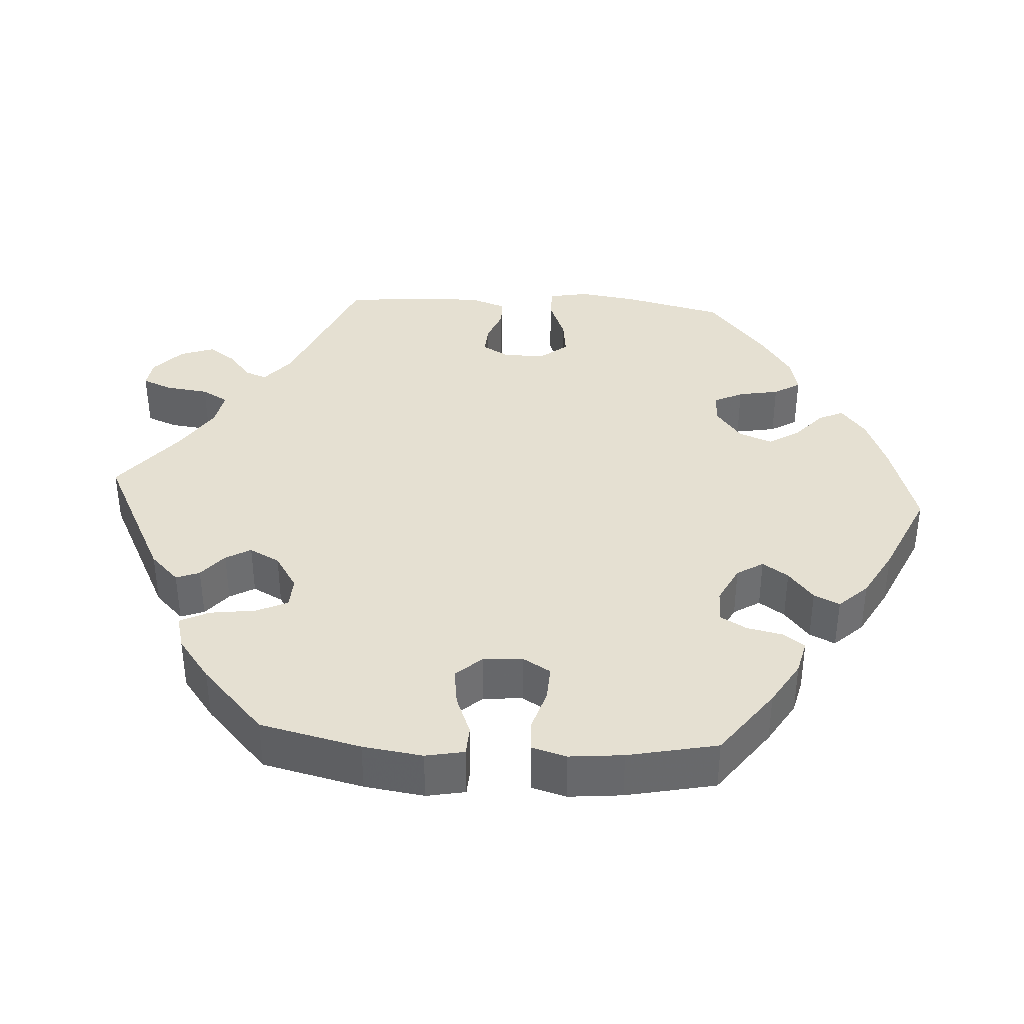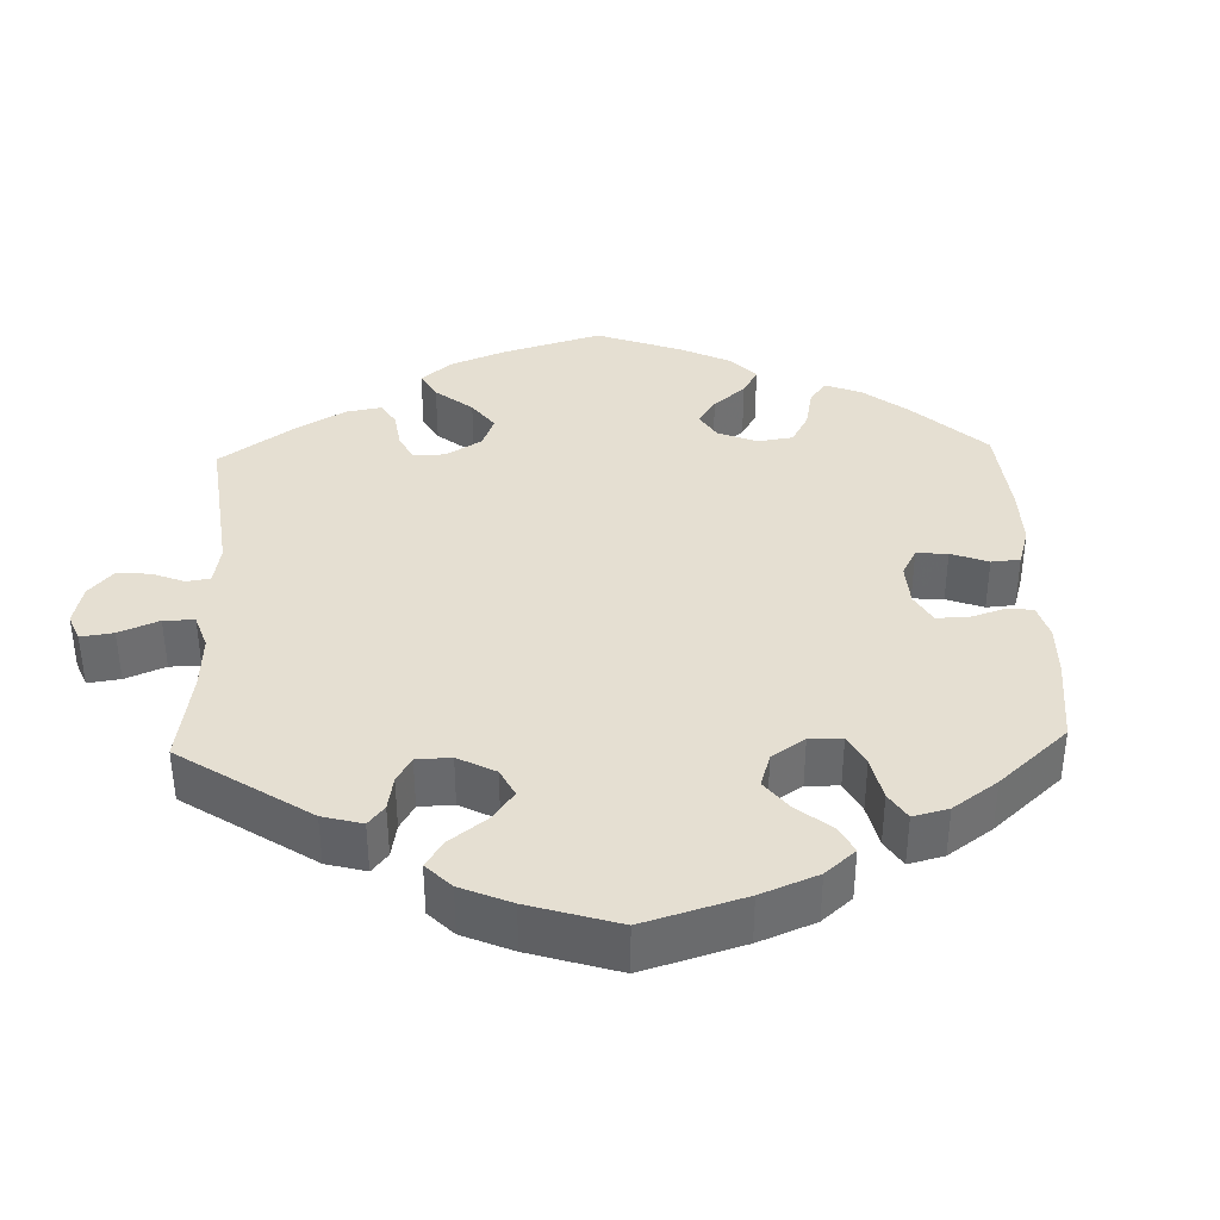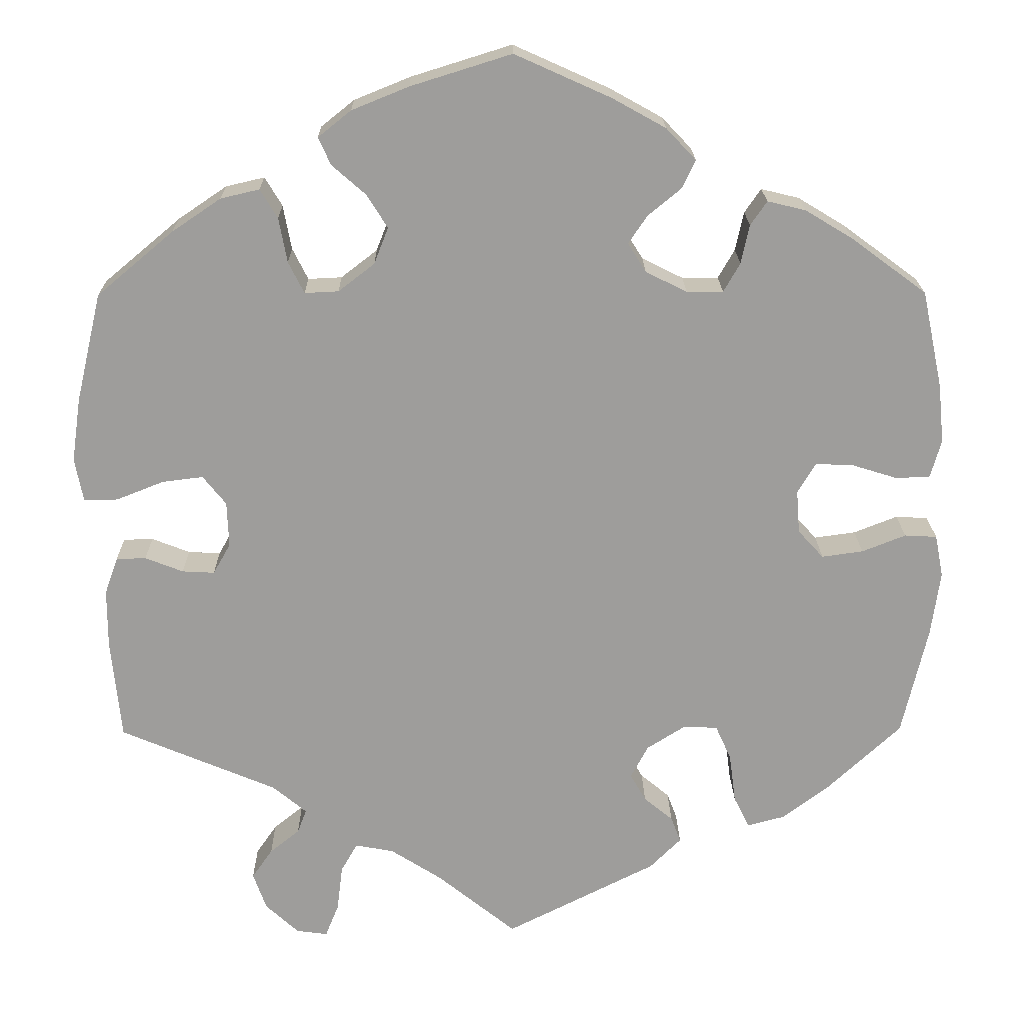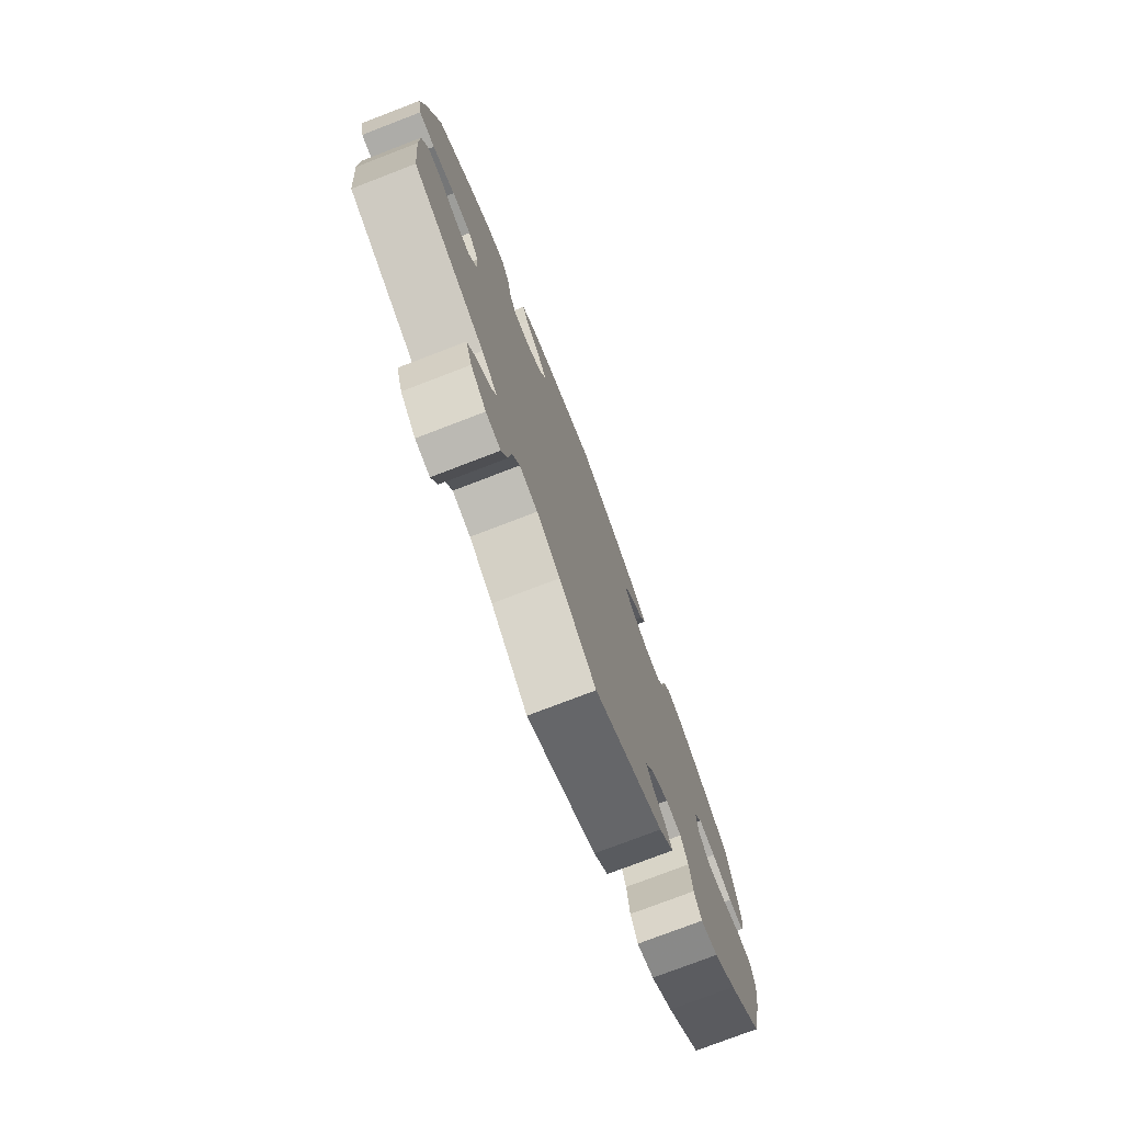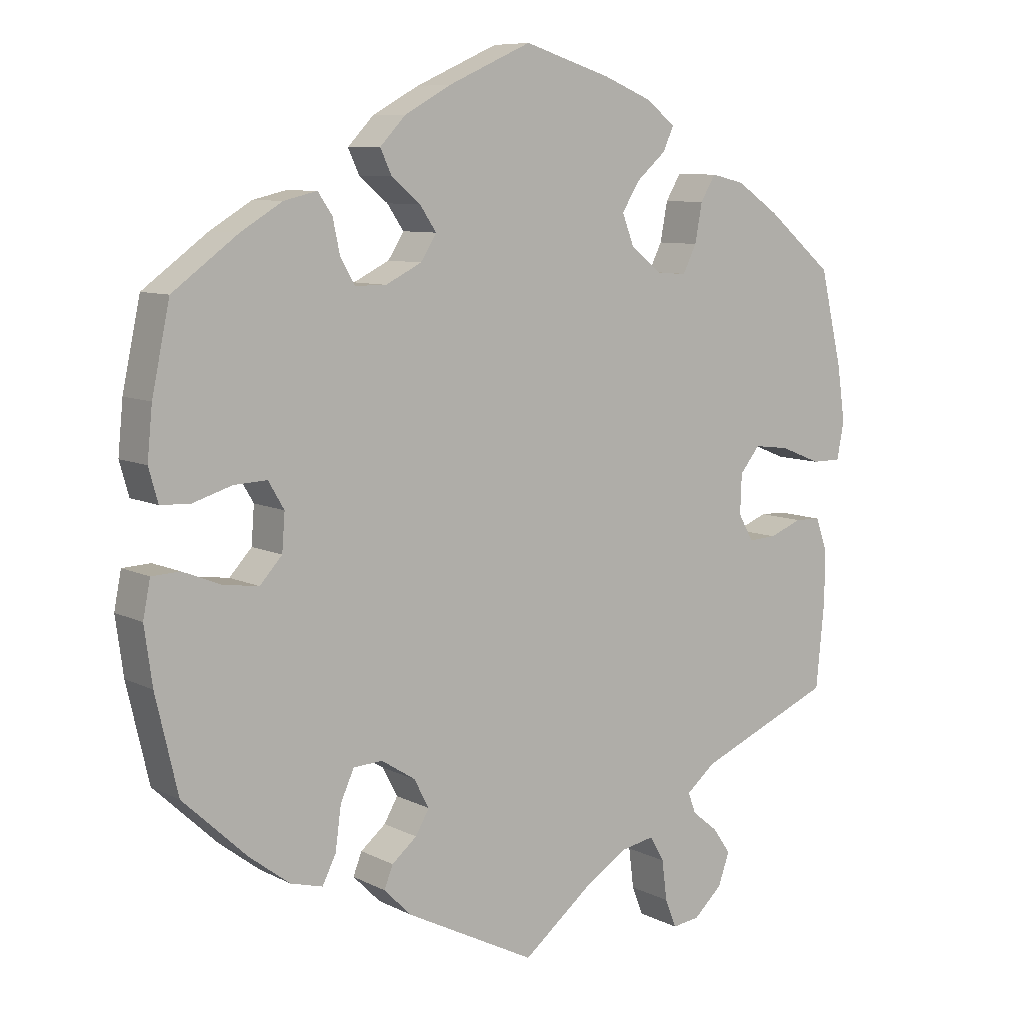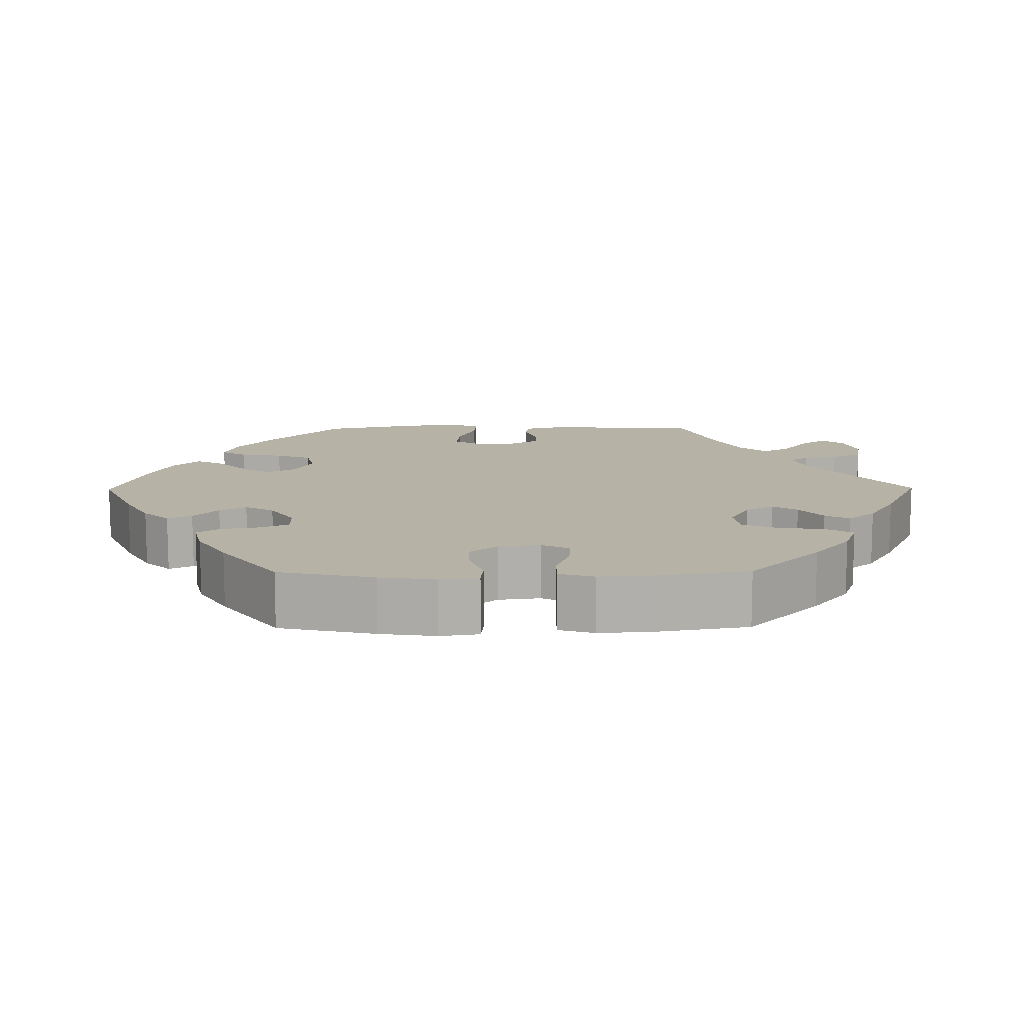
<metadata>
{"format":"obj","ext":"obj","renderer":"f3d","projection":"perspective","resolution":1024,"background":"white","views":[{"elev":37.8,"azim":-86.3,"up":"+Y"},{"elev":37.5,"azim":-121.9,"up":"+Y"},{"elev":19.5,"azim":179.3,"up":"+Z"},{"elev":-76.6,"azim":111.0,"up":"+Z"},{"elev":8.3,"azim":-36.5,"up":"+Z"},{"elev":12.2,"azim":29.5,"up":"+Y"}]}
</metadata>
<code>
v 0.531 0.07 0.157
v 0.542 0.07 0.08
v 0.532 0.07 0.028
v 0.491 0.07 0.028
v 0.433 0.07 0.051
v 0.384 0.07 0.057
v 0.356 0.07 0.022
v 0.354 0.07 -0.033
v 0.375 0.07 -0.07
v 0.414 0.07 -0.068
v 0.46 0.07 -0.05
v 0.496 0.07 -0.051
v 0.512 0.07 -0.096
v 0.512 0.07 -0.168
v 0.5 0.07 -0.289
v 0.31 0.07 -0.369
v 0.269 0.07 -0.403
v 0.28 0.07 -0.432
v 0.316 0.07 -0.461
v 0.341 0.07 -0.497
v 0.325 0.07 -0.542
v 0.285 0.07 -0.579
v 0.247 0.07 -0.584
v 0.231 0.07 -0.544
v 0.224 0.07 -0.488
v 0.204 0.07 -0.453
v 0.157 0.07 -0.462
v 0.096 0.07 -0.501
v 0 0.07 -0.578
v -0.182 0.07 -0.486
v -0.22 0.07 -0.448
v -0.208 0.07 -0.417
v -0.173 0.07 -0.388
v -0.154 0.07 -0.355
v -0.175 0.07 -0.315
v -0.222 0.07 -0.285
v -0.263 0.07 -0.287
v -0.282 0.07 -0.329
v -0.29 0.07 -0.389
v -0.309 0.07 -0.427
v -0.354 0.07 -0.415
v -0.411 0.07 -0.372
v -0.5 0.07 -0.289
v -0.531 0.07 -0.156
v -0.542 0.07 -0.077
v -0.532 0.07 -0.026
v -0.493 0.07 -0.024
v -0.44 0.07 -0.045
v -0.39 0.07 -0.052
v -0.359 0.07 -0.018
v -0.355 0.07 0.034
v -0.377 0.07 0.071
v -0.423 0.07 0.069
v -0.478 0.07 0.052
v -0.519 0.07 0.054
v -0.532 0.07 0.1
v -0.525 0.07 0.171
v -0.5 0.07 0.289
v -0.409 0.07 0.356
v -0.351 0.07 0.391
v -0.305 0.07 0.402
v -0.285 0.07 0.373
v -0.275 0.07 0.326
v -0.255 0.07 0.291
v -0.211 0.07 0.291
v -0.161 0.07 0.316
v -0.139 0.07 0.351
v -0.162 0.07 0.385
v -0.202 0.07 0.418
v -0.218 0.07 0.452
v -0.182 0.07 0.49
v -0.117 0.07 0.526
v -0.001 0.07 0.578
v 0.121 0.07 0.54
v 0.19 0.07 0.512
v 0.23 0.07 0.48
v 0.215 0.07 0.447
v 0.174 0.07 0.411
v 0.149 0.07 0.371
v 0.166 0.07 0.327
v 0.21 0.07 0.293
v 0.251 0.07 0.291
v 0.27 0.07 0.329
v 0.28 0.07 0.383
v 0.301 0.07 0.418
v 0.348 0.07 0.407
v 0.407 0.07 0.367
v 0.5 0.07 0.289
v 0.531 0 0.157
v 0.542 0 0.08
v 0.532 0 0.028
v 0.491 0 0.028
v 0.433 0 0.051
v 0.384 0 0.057
v 0.356 0 0.022
v 0.354 0 -0.033
v 0.375 0 -0.07
v 0.414 0 -0.068
v 0.46 0 -0.05
v 0.496 0 -0.051
v 0.512 0 -0.096
v 0.512 0 -0.168
v 0.5 0 -0.289
v 0.31 0 -0.369
v 0.269 0 -0.403
v 0.28 0 -0.432
v 0.316 0 -0.461
v 0.341 0 -0.497
v 0.325 0 -0.542
v 0.285 0 -0.579
v 0.247 0 -0.584
v 0.231 0 -0.544
v 0.224 0 -0.488
v 0.204 0 -0.453
v 0.157 0 -0.462
v 0.096 0 -0.501
v 0 0 -0.578
v -0.182 0 -0.486
v -0.22 0 -0.448
v -0.208 0 -0.417
v -0.173 0 -0.388
v -0.154 0 -0.355
v -0.175 0 -0.315
v -0.222 0 -0.285
v -0.263 0 -0.287
v -0.282 0 -0.329
v -0.29 0 -0.389
v -0.309 0 -0.427
v -0.354 0 -0.415
v -0.411 0 -0.372
v -0.5 0 -0.289
v -0.531 0 -0.156
v -0.542 0 -0.077
v -0.532 0 -0.026
v -0.493 0 -0.024
v -0.44 0 -0.045
v -0.39 0 -0.052
v -0.359 0 -0.018
v -0.355 0 0.034
v -0.377 0 0.071
v -0.423 0 0.069
v -0.478 0 0.052
v -0.519 0 0.054
v -0.532 0 0.1
v -0.525 0 0.171
v -0.5 0 0.289
v -0.409 0 0.356
v -0.351 0 0.391
v -0.305 0 0.402
v -0.285 0 0.373
v -0.275 0 0.326
v -0.255 0 0.291
v -0.211 0 0.291
v -0.161 0 0.316
v -0.139 0 0.351
v -0.162 0 0.385
v -0.202 0 0.418
v -0.218 0 0.452
v -0.182 0 0.49
v -0.117 0 0.526
v -0.001 0 0.578
v 0.121 0 0.54
v 0.19 0 0.512
v 0.23 0 0.48
v 0.215 0 0.447
v 0.174 0 0.411
v 0.149 0 0.371
v 0.166 0 0.327
v 0.21 0 0.293
v 0.251 0 0.291
v 0.27 0 0.329
v 0.28 0 0.383
v 0.301 0 0.418
v 0.348 0 0.407
v 0.407 0 0.367
v 0.5 0 0.289
f 83 84 85 86
f 82 83 86 87
f 75 76 77 78
f 75 78 79
f 74 75 79
f 73 74 79
f 72 73 79 80
f 68 69 70 71
f 67 68 71 72
f 60 61 62 63
f 60 63 64
f 59 60 64
f 58 59 64
f 57 58 64 65
f 53 54 55 56
f 52 53 56 57
f 45 46 47 48
f 45 48 49
f 44 45 49
f 43 44 49
f 42 43 49 50
f 38 39 40 41
f 37 38 41 42
f 30 31 32 33
f 28 29 30 33
f 27 28 33 34
f 26 27 34 35
f 22 23 24 25
f 22 25 26
f 21 22 26
f 18 19 20 21
f 18 21 26
f 17 18 26 35
f 13 14 15 16
f 10 11 12 13
f 9 10 13 16
f 8 9 16 17
f 2 3 4 5
f 2 5 6
f 1 2 6
f 82 87 88 1
f 67 72 80 81
f 66 67 81
f 65 66 81
f 52 57 65 81
f 51 52 81 82
f 50 51 82 1
f 37 42 50
f 36 37 50 1
f 7 8 17 35
f 6 7 35 36
f 1 6 36
f 174 173 172 171
f 175 174 171 170
f 166 165 164 163
f 167 166 163
f 167 163 162
f 167 162 161
f 168 167 161 160
f 159 158 157 156
f 160 159 156 155
f 151 150 149 148
f 152 151 148
f 152 148 147
f 152 147 146
f 153 152 146 145
f 144 143 142 141
f 145 144 141 140
f 136 135 134 133
f 137 136 133
f 137 133 132
f 137 132 131
f 138 137 131 130
f 129 128 127 126
f 130 129 126 125
f 121 120 119 118
f 121 118 117 116
f 122 121 116 115
f 123 122 115 114
f 113 112 111 110
f 114 113 110
f 114 110 109
f 109 108 107 106
f 114 109 106
f 123 114 106 105
f 104 103 102 101
f 101 100 99 98
f 104 101 98 97
f 105 104 97 96
f 93 92 91 90
f 94 93 90
f 94 90 89
f 89 176 175 170
f 169 168 160 155
f 169 155 154
f 169 154 153
f 169 153 145 140
f 170 169 140 139
f 89 170 139 138
f 138 130 125
f 89 138 125 124
f 123 105 96 95
f 124 123 95 94
f 124 94 89
f 1 89 90 2
f 2 90 91 3
f 3 91 92 4
f 4 92 93 5
f 5 93 94 6
f 6 94 95 7
f 7 95 96 8
f 8 96 97 9
f 9 97 98 10
f 10 98 99 11
f 11 99 100 12
f 12 100 101 13
f 13 101 102 14
f 14 102 103 15
f 15 103 104 16
f 16 104 105 17
f 17 105 106 18
f 18 106 107 19
f 19 107 108 20
f 20 108 109 21
f 21 109 110 22
f 22 110 111 23
f 23 111 112 24
f 24 112 113 25
f 25 113 114 26
f 26 114 115 27
f 27 115 116 28
f 28 116 117 29
f 29 117 118 30
f 30 118 119 31
f 31 119 120 32
f 32 120 121 33
f 33 121 122 34
f 34 122 123 35
f 35 123 124 36
f 36 124 125 37
f 37 125 126 38
f 38 126 127 39
f 39 127 128 40
f 40 128 129 41
f 41 129 130 42
f 42 130 131 43
f 43 131 132 44
f 44 132 133 45
f 45 133 134 46
f 46 134 135 47
f 47 135 136 48
f 48 136 137 49
f 49 137 138 50
f 50 138 139 51
f 51 139 140 52
f 52 140 141 53
f 53 141 142 54
f 54 142 143 55
f 55 143 144 56
f 56 144 145 57
f 57 145 146 58
f 58 146 147 59
f 59 147 148 60
f 60 148 149 61
f 61 149 150 62
f 62 150 151 63
f 63 151 152 64
f 64 152 153 65
f 65 153 154 66
f 66 154 155 67
f 67 155 156 68
f 68 156 157 69
f 69 157 158 70
f 70 158 159 71
f 71 159 160 72
f 72 160 161 73
f 73 161 162 74
f 74 162 163 75
f 75 163 164 76
f 76 164 165 77
f 77 165 166 78
f 78 166 167 79
f 79 167 168 80
f 80 168 169 81
f 81 169 170 82
f 82 170 171 83
f 83 171 172 84
f 84 172 173 85
f 85 173 174 86
f 86 174 175 87
f 87 175 176 88
f 88 176 89 1

</code>
